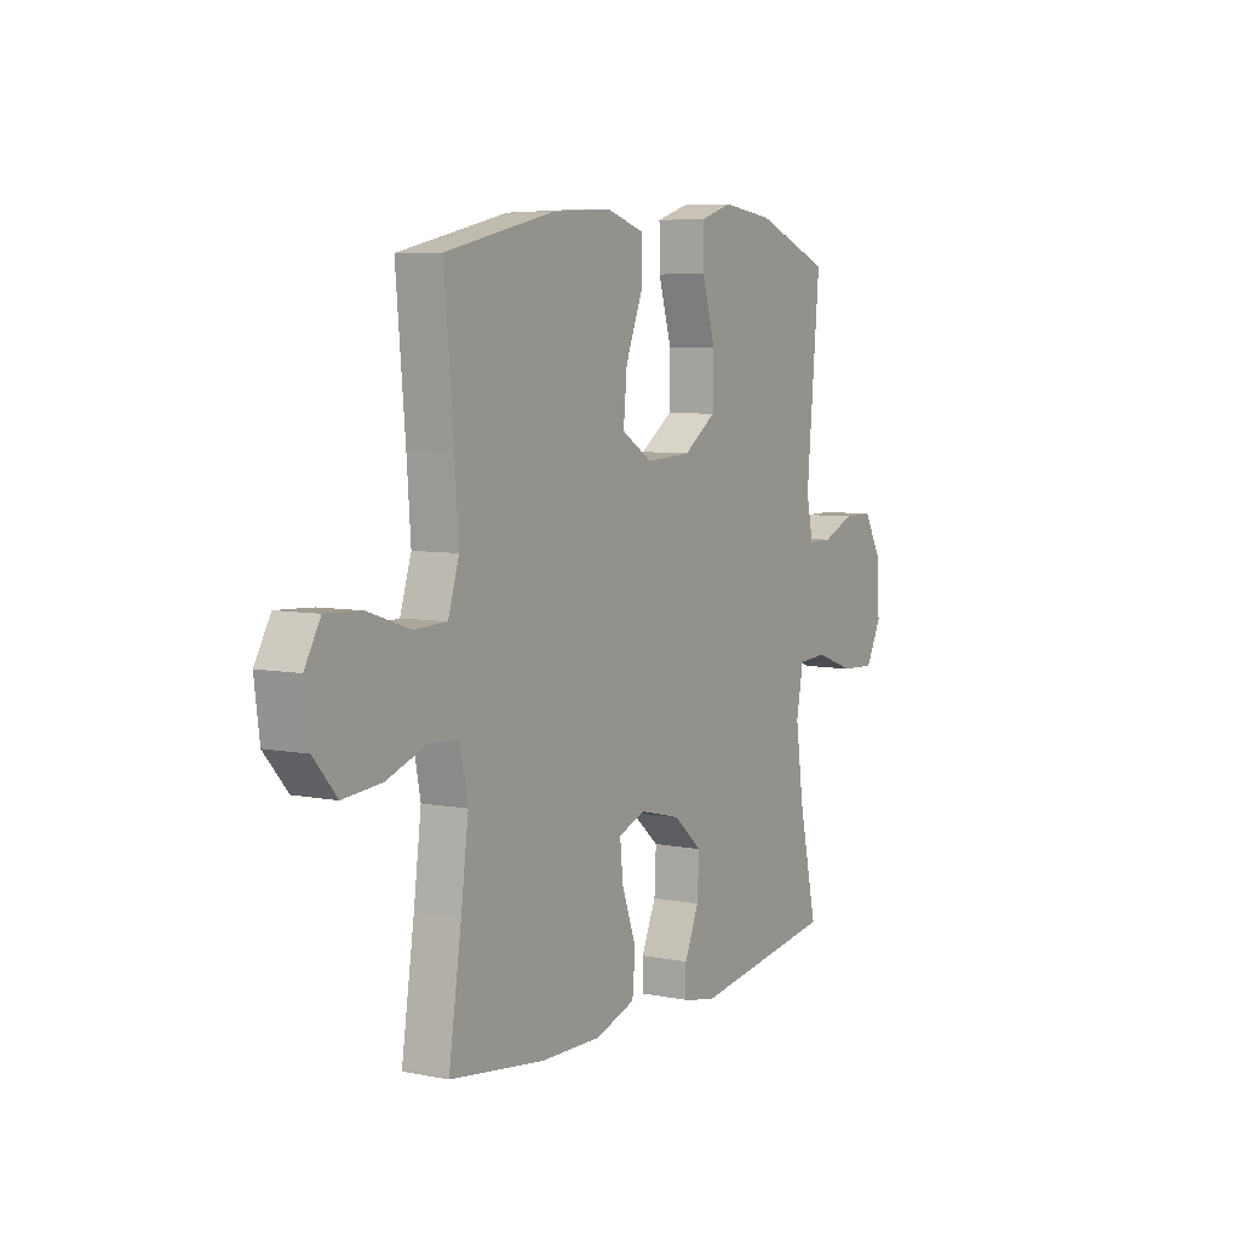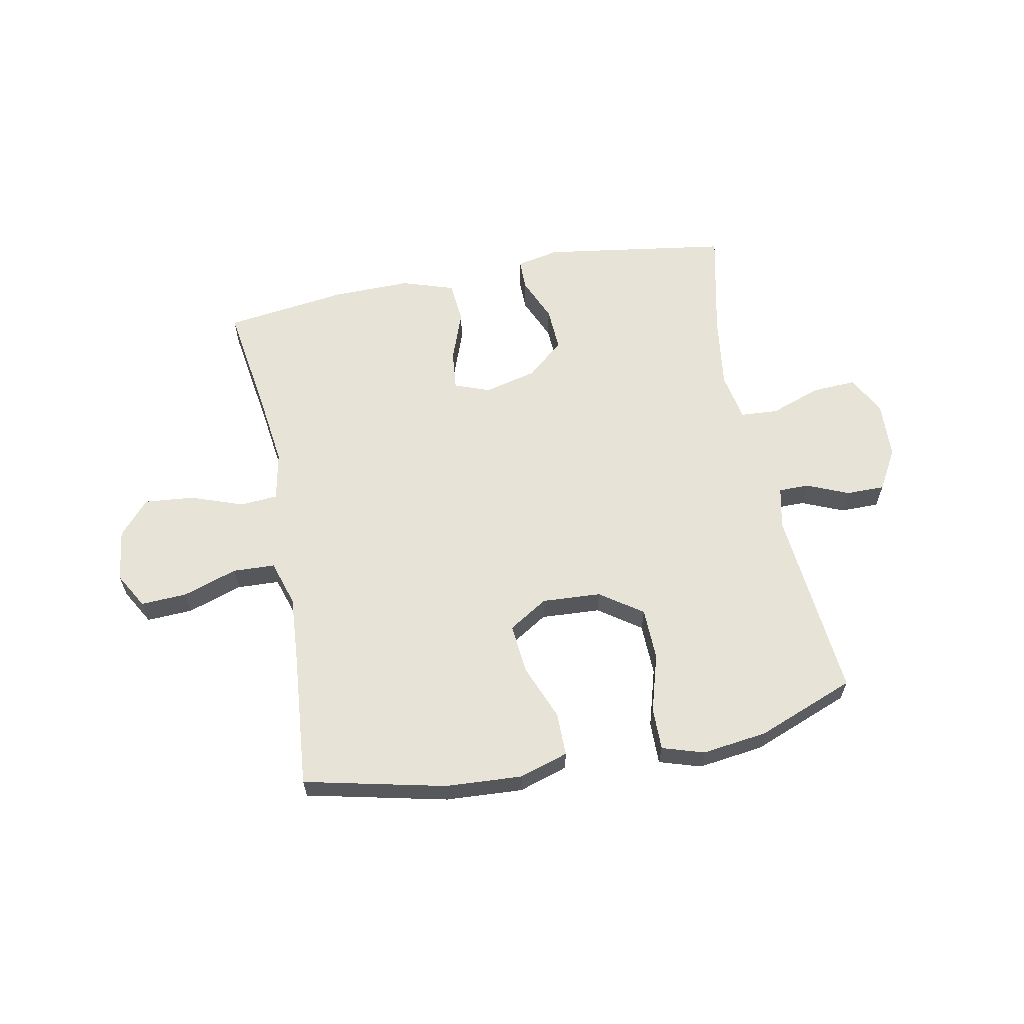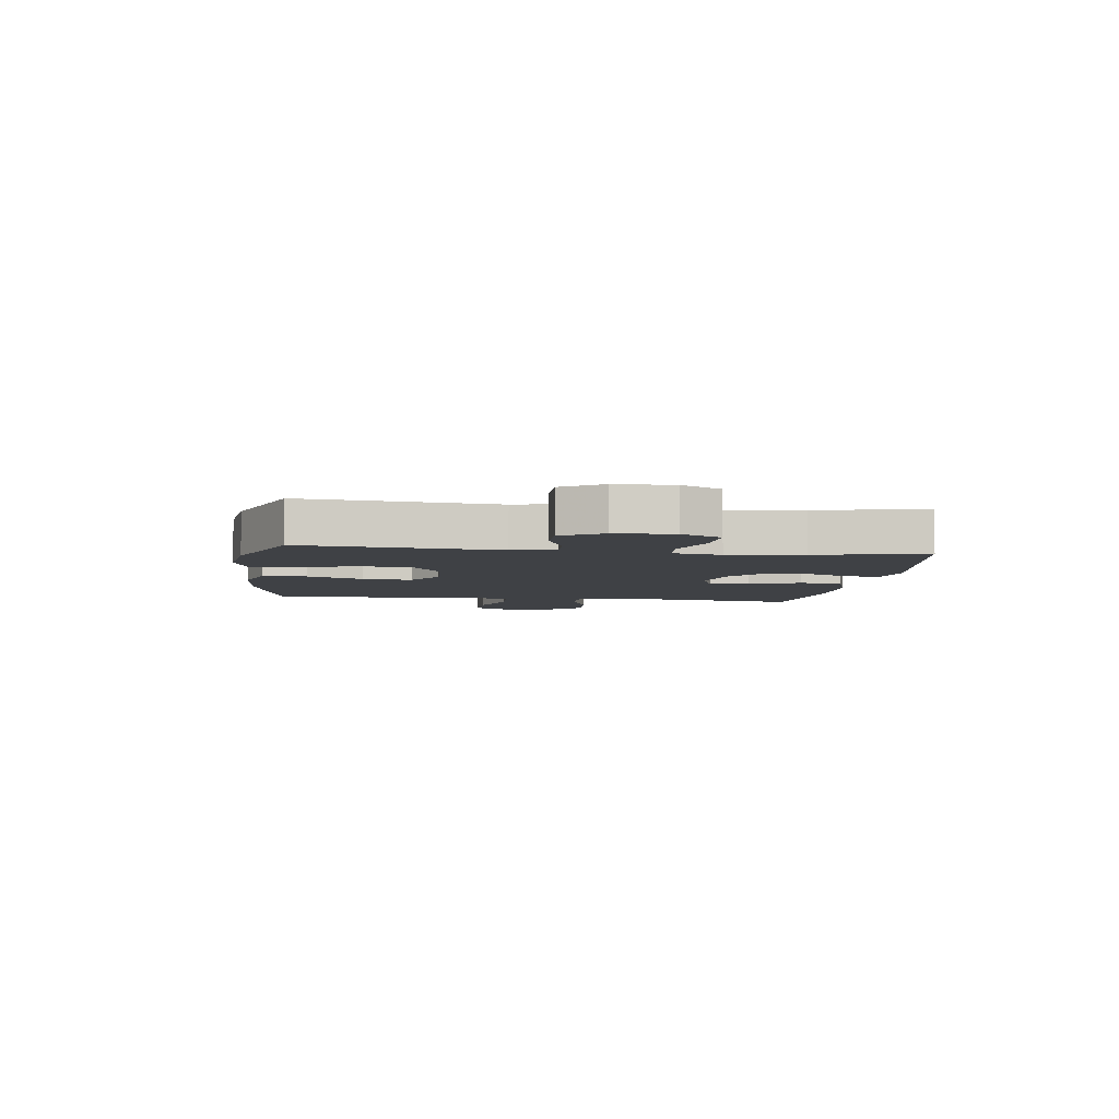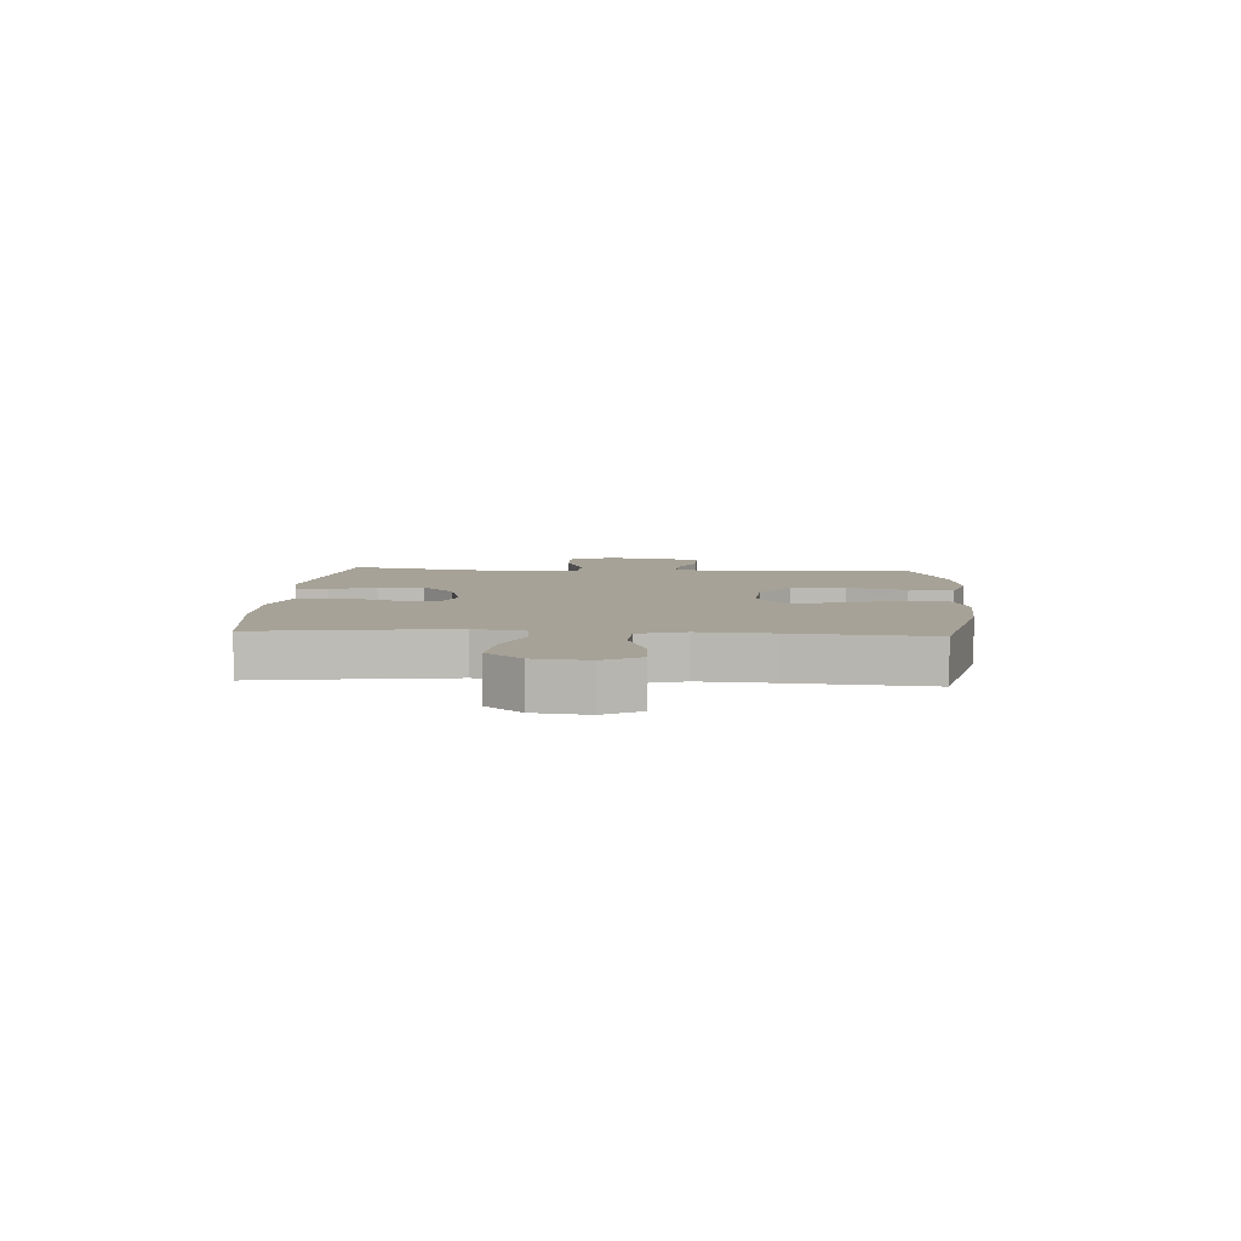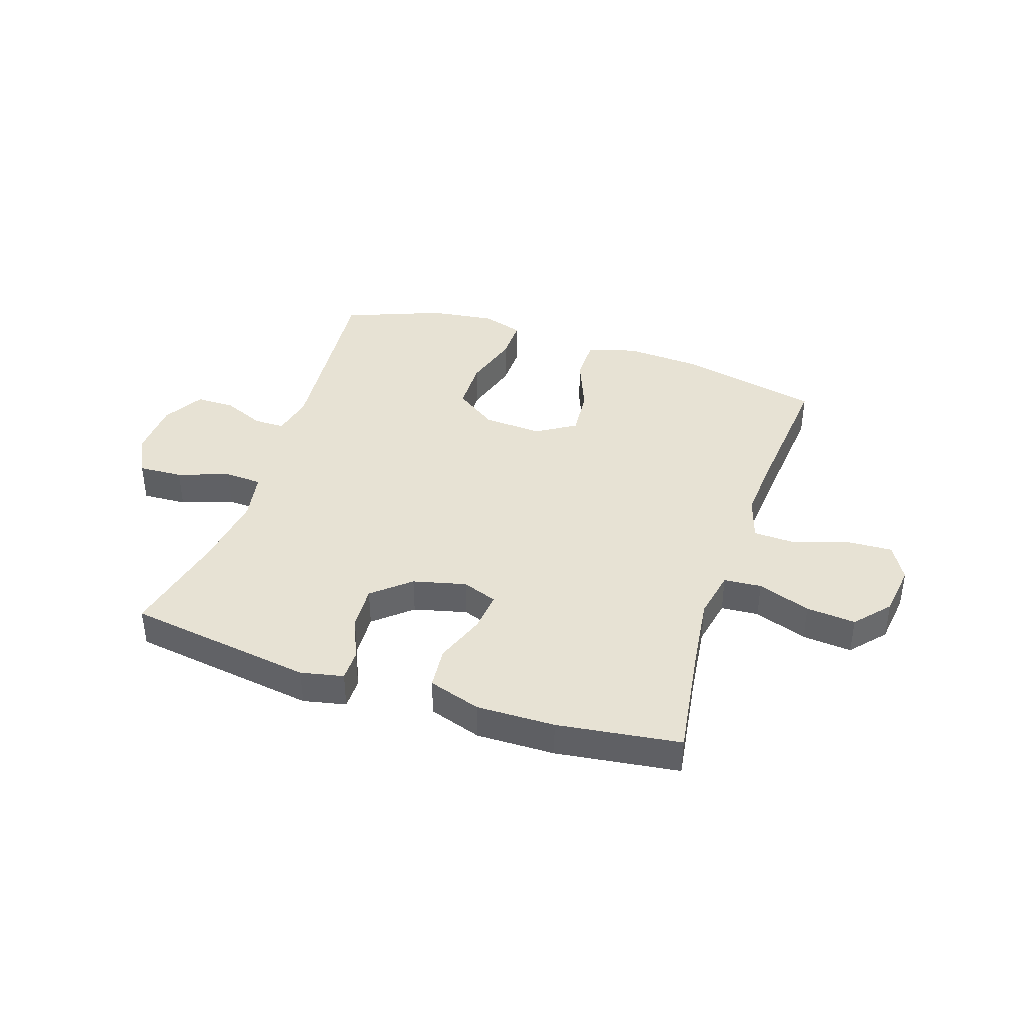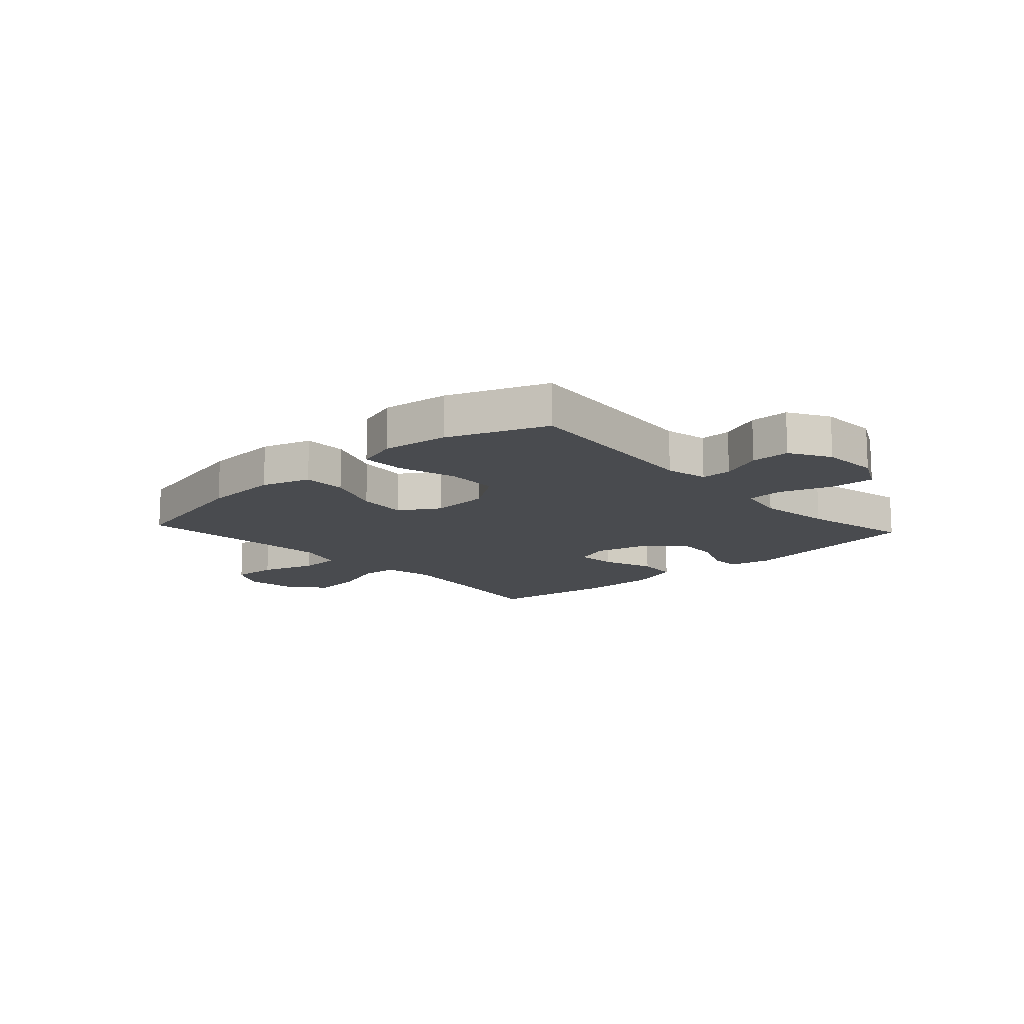
<metadata>
{"format":"obj","ext":"obj","renderer":"f3d","projection":"perspective","resolution":1024,"background":"white","views":[{"elev":6.4,"azim":-59.6,"up":"+Z"},{"elev":61.5,"azim":-11.0,"up":"+Y"},{"elev":-5.5,"azim":82.4,"up":"+Y"},{"elev":6.5,"azim":-86.5,"up":"+Y"},{"elev":40.0,"azim":-161.7,"up":"+Y"},{"elev":-13.7,"azim":42.5,"up":"+Y"}]}
</metadata>
<code>
v -0.5 0.07 -0.5
v -0.471 0.07 -0.305
v -0.454 0.07 -0.172
v -0.471 0.07 -0.085
v -0.537 0.07 -0.08
v -0.63 0.07 -0.113
v -0.717 0.07 -0.121
v -0.77 0.07 -0.06
v -0.782 0.07 0.032
v -0.746 0.07 0.095
v -0.665 0.07 0.091
v -0.569 0.07 0.059
v -0.495 0.07 0.062
v -0.47 0.07 0.142
v -0.479 0.07 0.266
v -0.5 0.07 0.5
v -0.252 0.07 0.556
v -0.117 0.07 0.564
v -0.031 0.07 0.537
v -0.031 0.07 0.461
v -0.07 0.07 0.362
v -0.078 0.07 0.275
v -0.009 0.07 0.232
v 0.095 0.07 0.238
v 0.169 0.07 0.29
v 0.171 0.07 0.382
v 0.141 0.07 0.484
v 0.14 0.07 0.559
v 0.213 0.07 0.582
v 0.328 0.07 0.567
v 0.5 0.07 0.5
v 0.469 0.07 0.161
v 0.485 0.07 0.087
v 0.539 0.07 0.087
v 0.612 0.07 0.118
v 0.68 0.07 0.118
v 0.721 0.07 0.047
v 0.726 0.07 -0.054
v 0.69 0.07 -0.124
v 0.612 0.07 -0.12
v 0.522 0.07 -0.088
v 0.456 0.07 -0.092
v 0.44 0.07 -0.178
v 0.458 0.07 -0.309
v 0.5 0.07 -0.5
v 0.171 0.07 -0.549
v 0.096 0.07 -0.533
v 0.096 0.07 -0.478
v 0.129 0.07 -0.401
v 0.133 0.07 -0.323
v 0.068 0.07 -0.267
v -0.025 0.07 -0.244
v -0.087 0.07 -0.267
v -0.08 0.07 -0.337
v -0.047 0.07 -0.427
v -0.054 0.07 -0.501
v -0.146 0.07 -0.531
v -0.284 0.07 -0.529
v -0.5 0 -0.5
v -0.471 0 -0.305
v -0.454 0 -0.172
v -0.471 0 -0.085
v -0.537 0 -0.08
v -0.63 0 -0.113
v -0.717 0 -0.121
v -0.77 0 -0.06
v -0.782 0 0.032
v -0.746 0 0.095
v -0.665 0 0.091
v -0.569 0 0.059
v -0.495 0 0.062
v -0.47 0 0.142
v -0.479 0 0.266
v -0.5 0 0.5
v -0.252 0 0.556
v -0.117 0 0.564
v -0.031 0 0.537
v -0.031 0 0.461
v -0.07 0 0.362
v -0.078 0 0.275
v -0.009 0 0.232
v 0.095 0 0.238
v 0.169 0 0.29
v 0.171 0 0.382
v 0.141 0 0.484
v 0.14 0 0.559
v 0.213 0 0.582
v 0.328 0 0.567
v 0.5 0 0.5
v 0.469 0 0.161
v 0.485 0 0.087
v 0.539 0 0.087
v 0.612 0 0.118
v 0.68 0 0.118
v 0.721 0 0.047
v 0.726 0 -0.054
v 0.69 0 -0.124
v 0.612 0 -0.12
v 0.522 0 -0.088
v 0.456 0 -0.092
v 0.44 0 -0.178
v 0.458 0 -0.309
v 0.5 0 -0.5
v 0.171 0 -0.549
v 0.096 0 -0.533
v 0.096 0 -0.478
v 0.129 0 -0.401
v 0.133 0 -0.323
v 0.068 0 -0.267
v -0.025 0 -0.244
v -0.087 0 -0.267
v -0.08 0 -0.337
v -0.047 0 -0.427
v -0.054 0 -0.501
v -0.146 0 -0.531
v -0.284 0 -0.529
f 57 58 1 2
f 54 55 56 57
f 53 54 57 2
f 52 53 2 3
f 46 47 48 49
f 44 45 46 49
f 43 44 49 50
f 42 43 50 51
f 38 39 40 41
f 38 41 42
f 37 38 42
f 34 35 36 37
f 33 34 37 42
f 32 33 42 51
f 26 27 28 29
f 25 26 29 30
f 18 19 20 21
f 18 21 22
f 15 16 17 18
f 14 15 18 22
f 13 14 22 23
f 9 10 11 12
f 9 12 13
f 8 9 13
f 5 6 7 8
f 4 5 8 13
f 52 3 4 13
f 25 30 31 32
f 24 25 32 51
f 24 51 52
f 13 23 24 52
f 60 59 116 115
f 115 114 113 112
f 60 115 112 111
f 61 60 111 110
f 107 106 105 104
f 107 104 103 102
f 108 107 102 101
f 109 108 101 100
f 99 98 97 96
f 100 99 96
f 100 96 95
f 95 94 93 92
f 100 95 92 91
f 109 100 91 90
f 87 86 85 84
f 88 87 84 83
f 79 78 77 76
f 80 79 76
f 76 75 74 73
f 80 76 73 72
f 81 80 72 71
f 70 69 68 67
f 71 70 67
f 71 67 66
f 66 65 64 63
f 71 66 63 62
f 71 62 61 110
f 90 89 88 83
f 109 90 83 82
f 110 109 82
f 110 82 81 71
f 1 59 60 2
f 2 60 61 3
f 3 61 62 4
f 4 62 63 5
f 5 63 64 6
f 6 64 65 7
f 7 65 66 8
f 8 66 67 9
f 9 67 68 10
f 10 68 69 11
f 11 69 70 12
f 12 70 71 13
f 13 71 72 14
f 14 72 73 15
f 15 73 74 16
f 16 74 75 17
f 17 75 76 18
f 18 76 77 19
f 19 77 78 20
f 20 78 79 21
f 21 79 80 22
f 22 80 81 23
f 23 81 82 24
f 24 82 83 25
f 25 83 84 26
f 26 84 85 27
f 27 85 86 28
f 28 86 87 29
f 29 87 88 30
f 30 88 89 31
f 31 89 90 32
f 32 90 91 33
f 33 91 92 34
f 34 92 93 35
f 35 93 94 36
f 36 94 95 37
f 37 95 96 38
f 38 96 97 39
f 39 97 98 40
f 40 98 99 41
f 41 99 100 42
f 42 100 101 43
f 43 101 102 44
f 44 102 103 45
f 45 103 104 46
f 46 104 105 47
f 47 105 106 48
f 48 106 107 49
f 49 107 108 50
f 50 108 109 51
f 51 109 110 52
f 52 110 111 53
f 53 111 112 54
f 54 112 113 55
f 55 113 114 56
f 56 114 115 57
f 57 115 116 58
f 58 116 59 1

</code>
